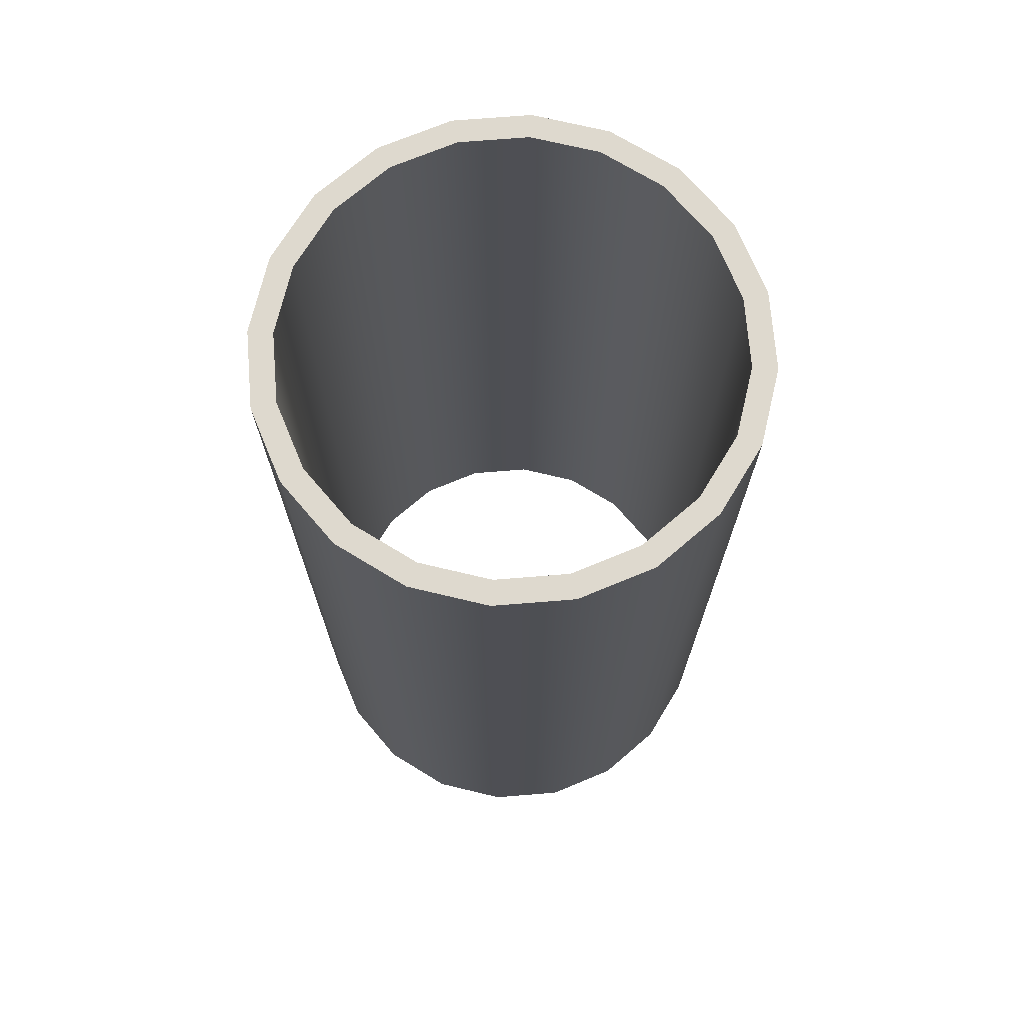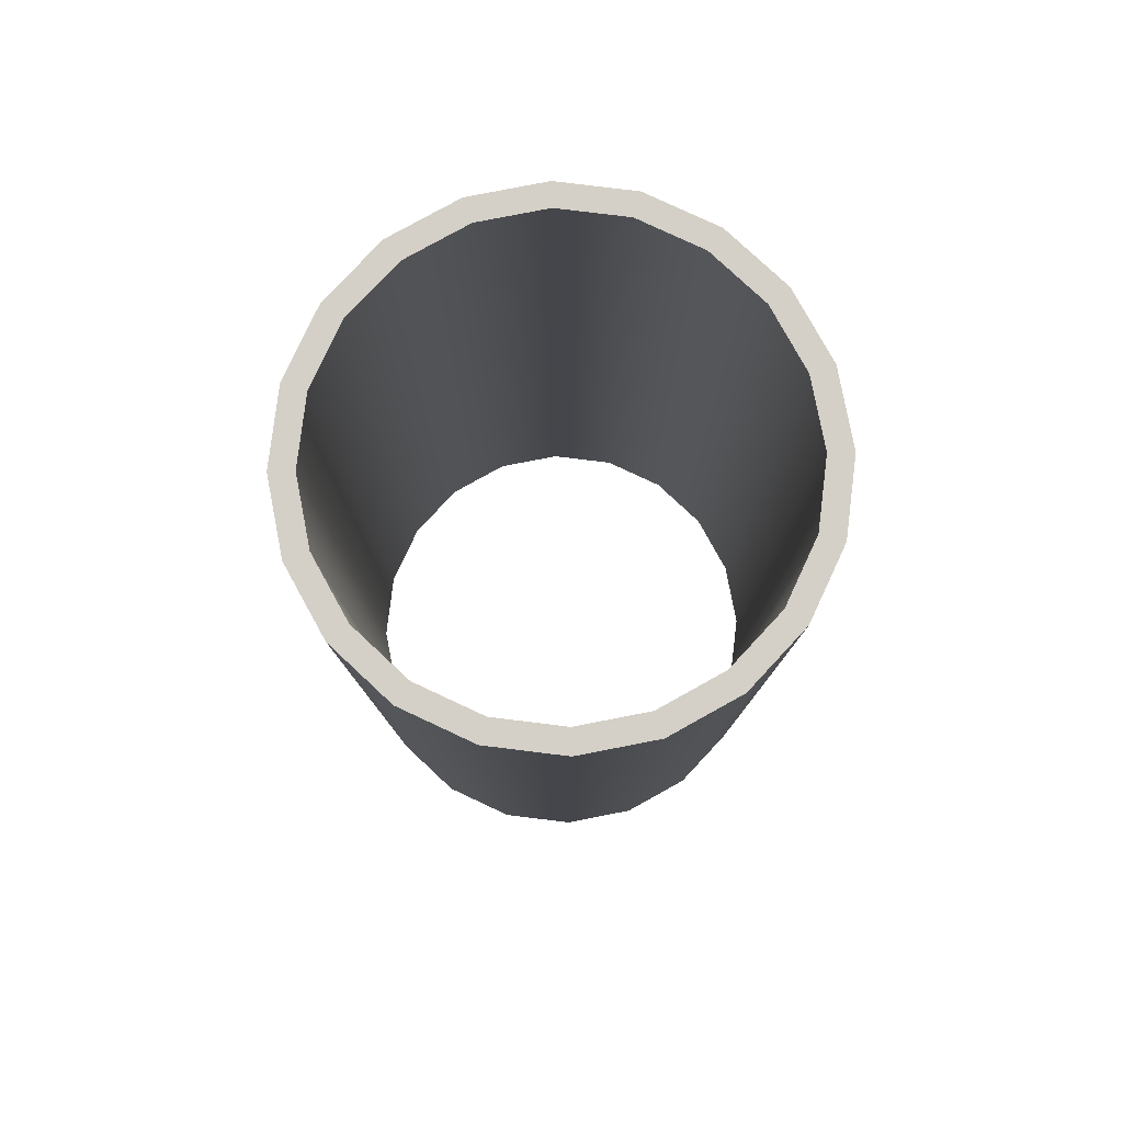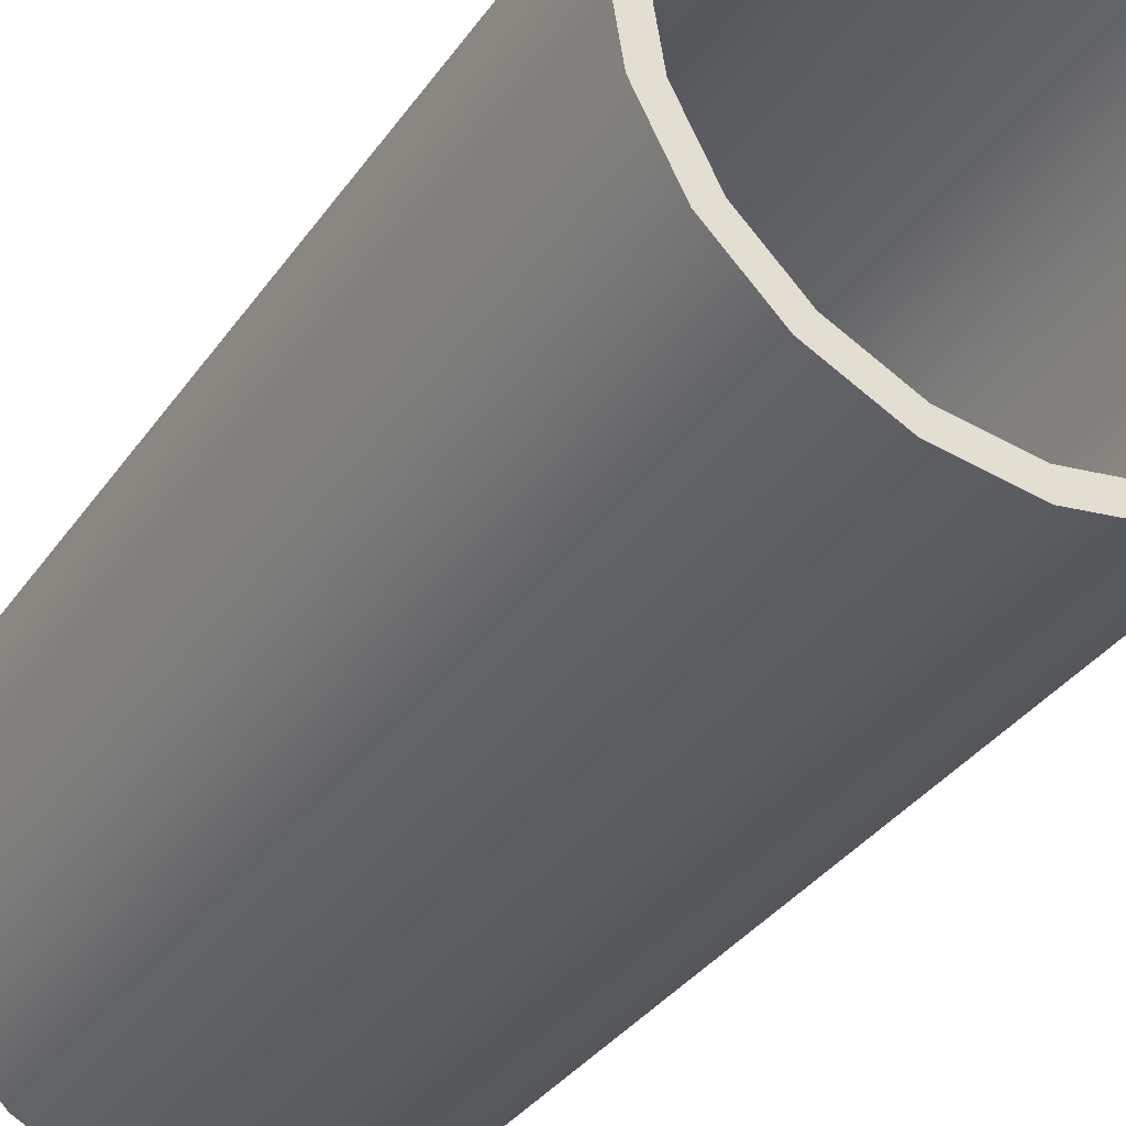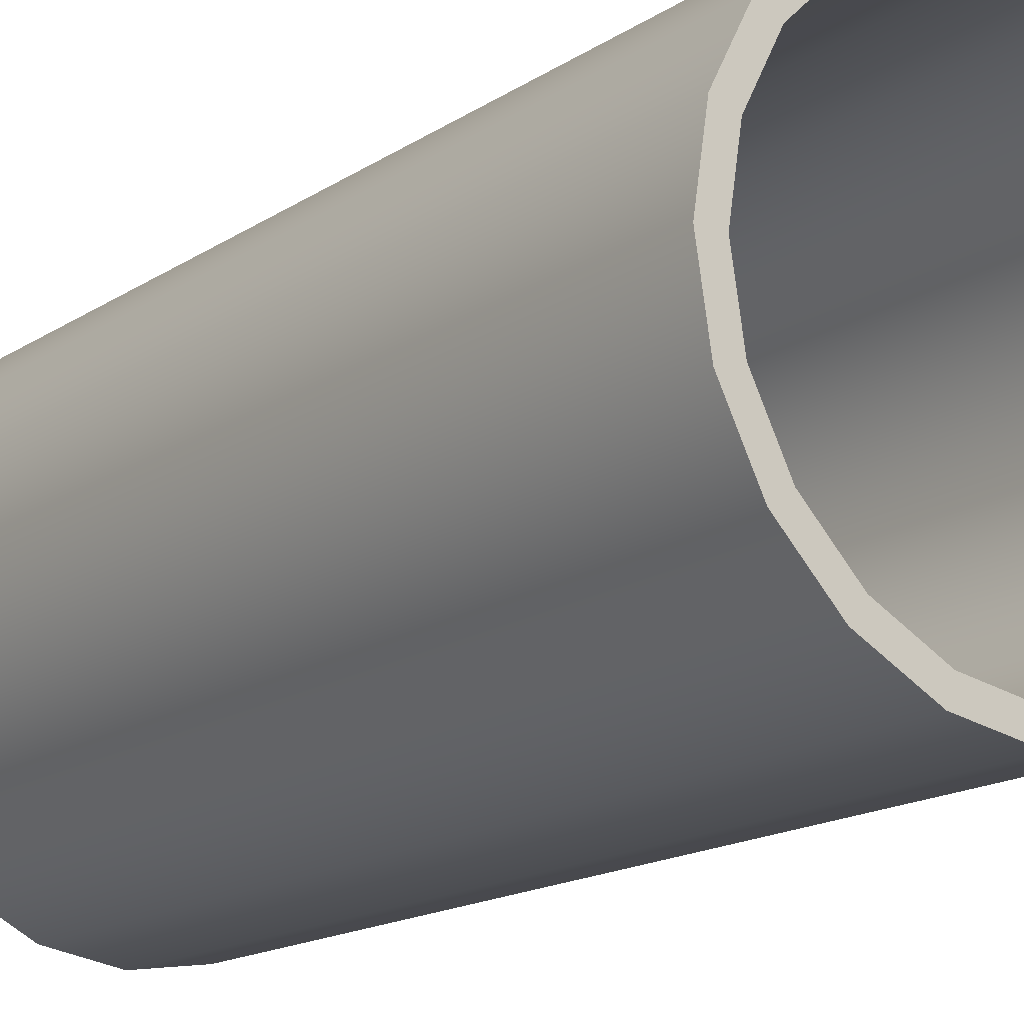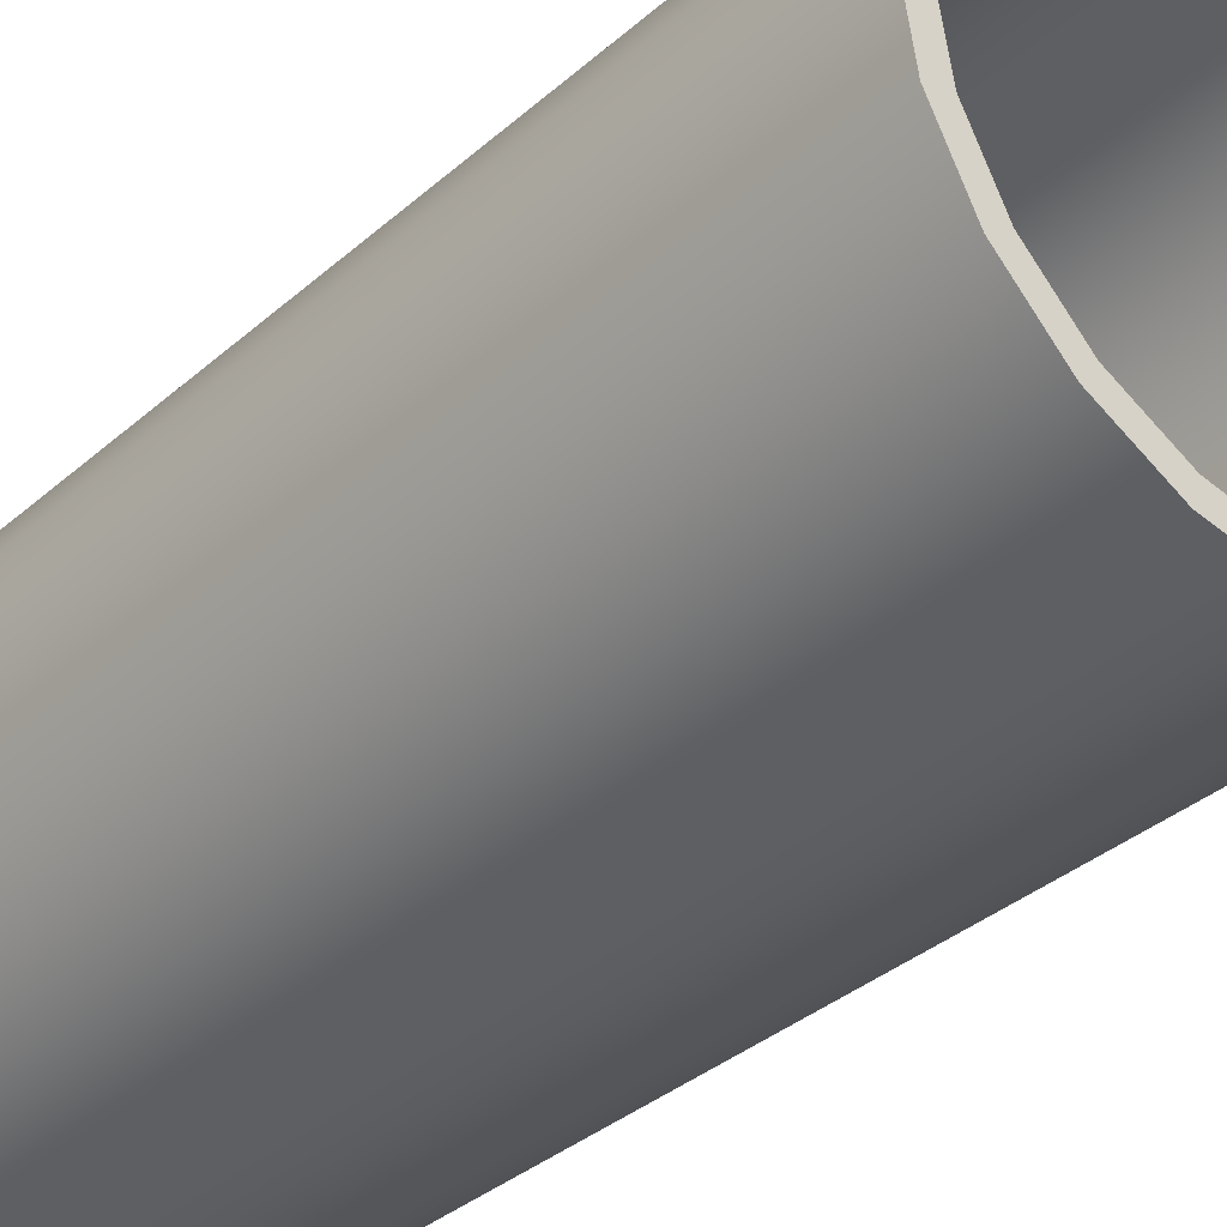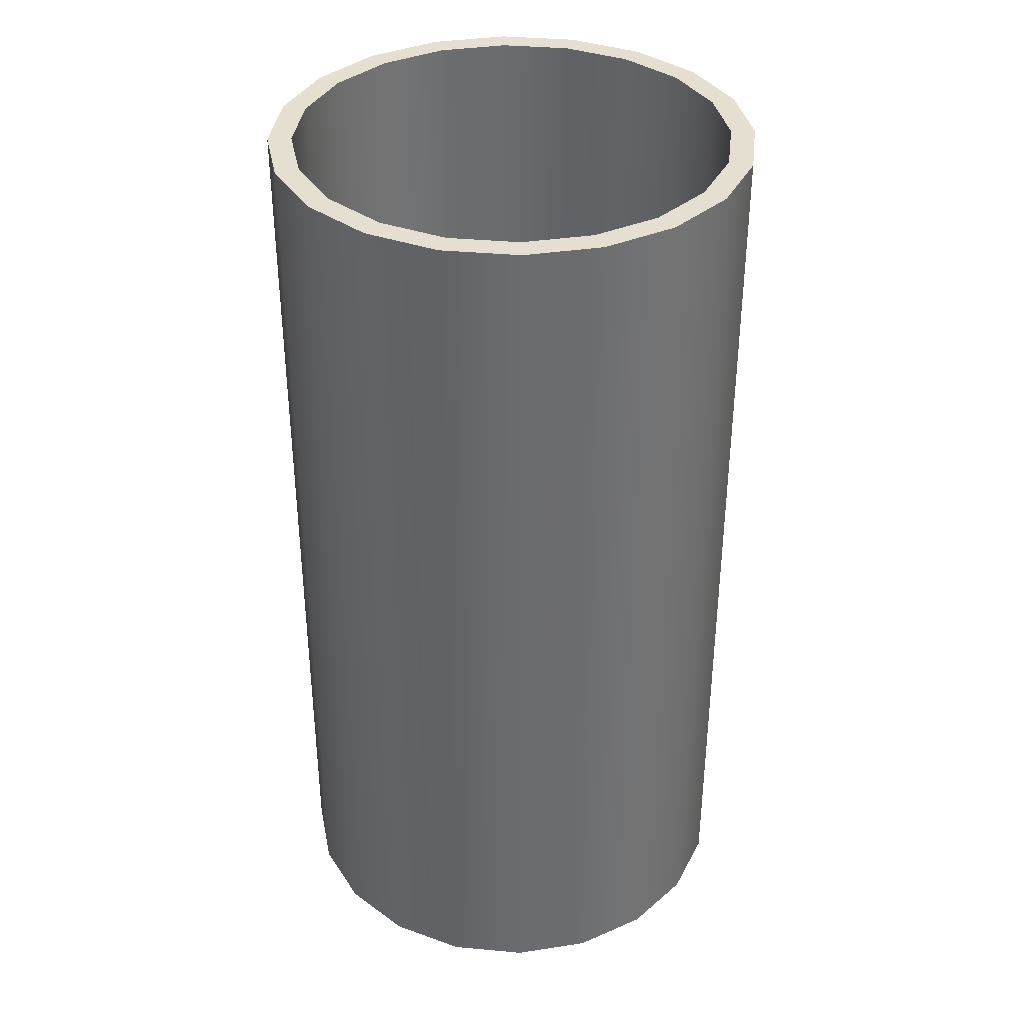
<metadata>
{"format":"obj","ext":"obj","renderer":"f3d","projection":"perspective","resolution":1024,"background":"white","views":[{"elev":71.6,"azim":-139.6,"up":"+Z"},{"elev":79.9,"azim":-110.0,"up":"+Z"},{"elev":-34.1,"azim":150.5,"up":"+Y"},{"elev":-16.5,"azim":142.5,"up":"+Y"},{"elev":-35.5,"azim":138.9,"up":"+Y"},{"elev":36.7,"azim":-74.2,"up":"+Z"}]}
</metadata>
<code>
g default
v 0.9511 0.9132 2.137
v 0.809 0.6344 2.137
v 0.5878 0.4132 2.137
v 0.309 0.2711 2.137
v 0 0.2222 2.137
v -0.309 0.2711 2.137
v -0.5878 0.4132 2.137
v -0.809 0.6344 2.137
v -0.9511 0.9132 2.137
v -1 1.222 2.137
v -0.9511 1.531 2.137
v -0.809 1.81 2.137
v -0.5878 2.031 2.137
v -0.309 2.173 2.137
v -0 2.222 2.137
v 0.309 2.173 2.137
v 0.5878 2.031 2.137
v 0.809 1.81 2.137
v 0.9511 1.531 2.137
v 1 1.222 2.137
v 0.9511 0.9132 -2.137
v 0.809 0.6344 -2.137
v 0.5878 0.4132 -2.137
v 0.309 0.2711 -2.137
v 0 0.2222 -2.137
v -0.309 0.2711 -2.137
v -0.5878 0.4132 -2.137
v -0.809 0.6344 -2.137
v -0.9511 0.9132 -2.137
v -1 1.222 -2.137
v -0.9511 1.531 -2.137
v -0.809 1.81 -2.137
v -0.5878 2.031 -2.137
v -0.309 2.173 -2.137
v -0 2.222 -2.137
v 0.309 2.173 -2.137
v 0.5878 2.031 -2.137
v 0.809 1.81 -2.137
v 0.9511 1.531 -2.137
v 1 1.222 -2.137
v 1.055 0.8795 2.137
v 0.8971 0.5704 2.137
v 0.8971 0.5704 -2.137
v 1.055 0.8795 -2.137
v 0.6518 0.3251 2.137
v 0.6518 0.3251 -2.137
v 0.3426 0.1676 2.137
v 0.3426 0.1676 -2.137
v -0 0.1134 2.137
v -0 0.1134 -2.137
v -0.3426 0.1676 2.137
v -0.3426 0.1676 -2.137
v -0.6518 0.3251 2.137
v -0.6518 0.3251 -2.137
v -0.8971 0.5704 2.137
v -0.8971 0.5704 -2.137
v -1.055 0.8795 2.137
v -1.055 0.8795 -2.137
v -1.109 1.222 2.137
v -1.109 1.222 -2.137
v -1.055 1.565 2.137
v -1.055 1.565 -2.137
v -0.8971 1.874 2.137
v -0.8971 1.874 -2.137
v -0.6518 2.119 2.137
v -0.6518 2.119 -2.137
v -0.3426 2.277 2.137
v -0.3426 2.277 -2.137
v -0 2.331 2.137
v -0 2.331 -2.137
v 0.3426 2.277 2.137
v 0.3426 2.277 -2.137
v 0.6518 2.119 2.137
v 0.6518 2.119 -2.137
v 0.8971 1.874 2.137
v 0.8971 1.874 -2.137
v 1.055 1.565 2.137
v 1.055 1.565 -2.137
v 1.109 1.222 2.137
v 1.109 1.222 -2.137
g pCylinder2
f 41 42 43 44
f 42 45 46 43
f 45 47 48 46
f 47 49 50 48
f 49 51 52 50
f 51 53 54 52
f 53 55 56 54
f 55 57 58 56
f 57 59 60 58
f 59 61 62 60
f 61 63 64 62
f 63 65 66 64
f 65 67 68 66
f 67 69 70 68
f 69 71 72 70
f 71 73 74 72
f 73 75 76 74
f 75 77 78 76
f 77 79 80 78
f 79 41 44 80
f 1 21 22 2
f 2 22 23 3
f 3 23 24 4
f 4 24 25 5
f 5 25 26 6
f 6 26 27 7
f 7 27 28 8
f 8 28 29 9
f 9 29 30 10
f 10 30 31 11
f 11 31 32 12
f 12 32 33 13
f 13 33 34 14
f 14 34 35 15
f 15 35 36 16
f 16 36 37 17
f 17 37 38 18
f 18 38 39 19
f 19 39 40 20
f 20 40 21 1
f 1 2 42 41
f 22 21 44 43
f 2 3 45 42
f 23 22 43 46
f 3 4 47 45
f 24 23 46 48
f 4 5 49 47
f 25 24 48 50
f 5 6 51 49
f 26 25 50 52
f 6 7 53 51
f 27 26 52 54
f 7 8 55 53
f 28 27 54 56
f 8 9 57 55
f 29 28 56 58
f 9 10 59 57
f 30 29 58 60
f 10 11 61 59
f 31 30 60 62
f 11 12 63 61
f 32 31 62 64
f 12 13 65 63
f 33 32 64 66
f 13 14 67 65
f 34 33 66 68
f 14 15 69 67
f 35 34 68 70
f 15 16 71 69
f 36 35 70 72
f 16 17 73 71
f 37 36 72 74
f 17 18 75 73
f 38 37 74 76
f 18 19 77 75
f 39 38 76 78
f 19 20 79 77
f 40 39 78 80
f 20 1 41 79
f 21 40 80 44

</code>
